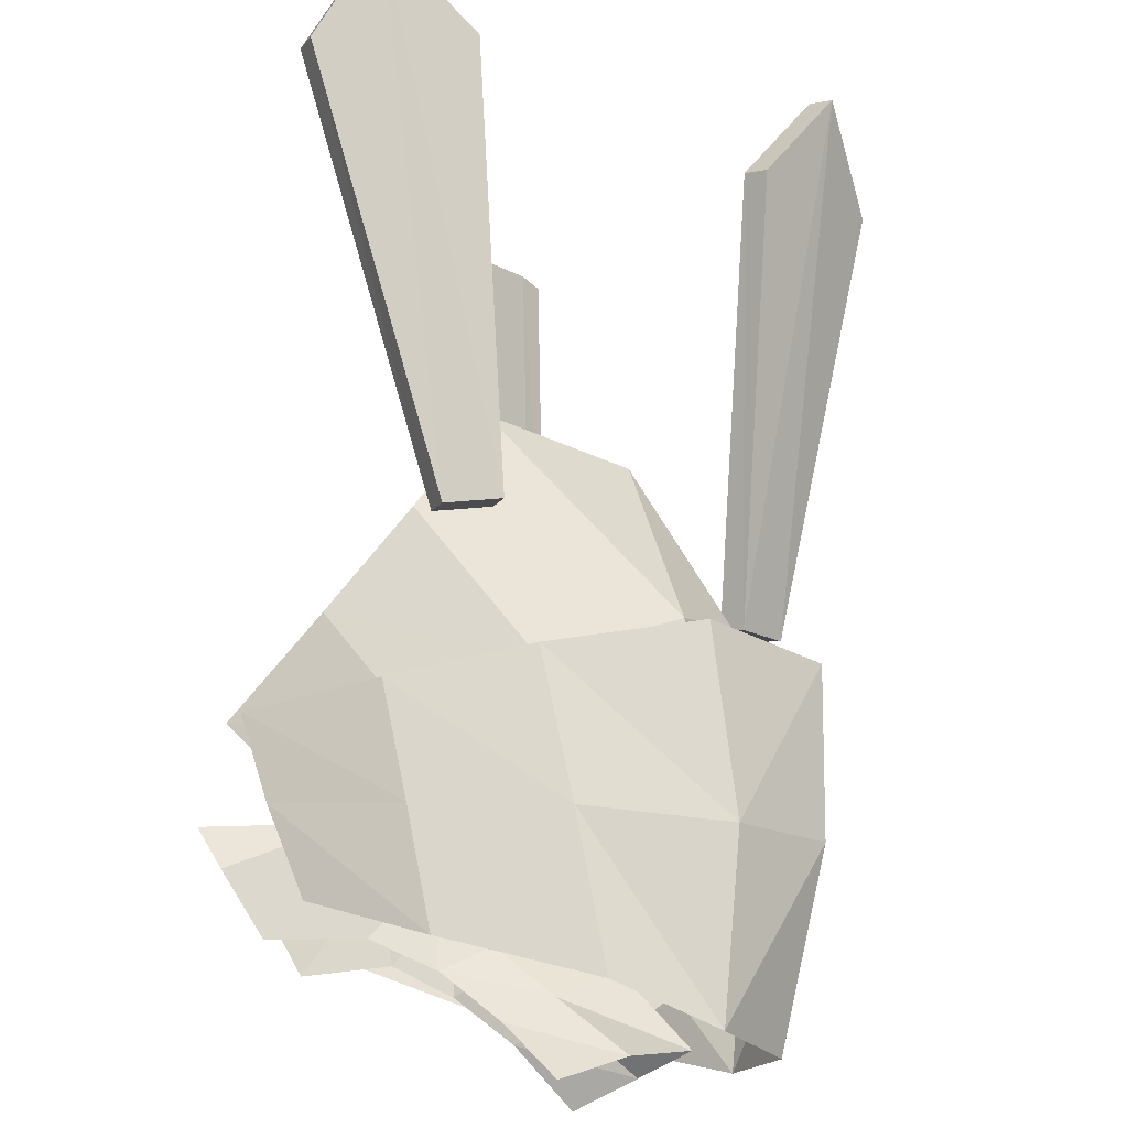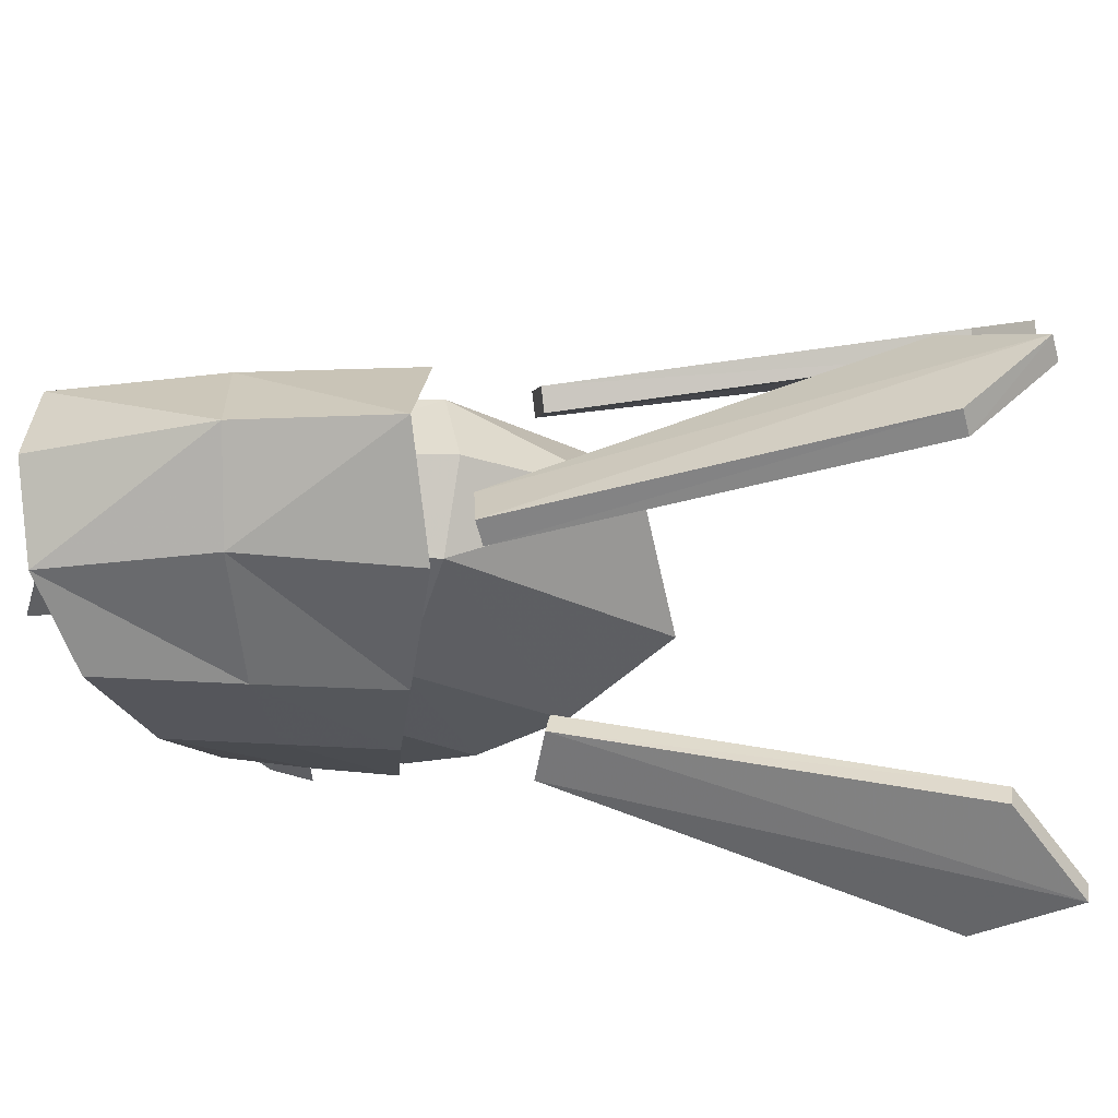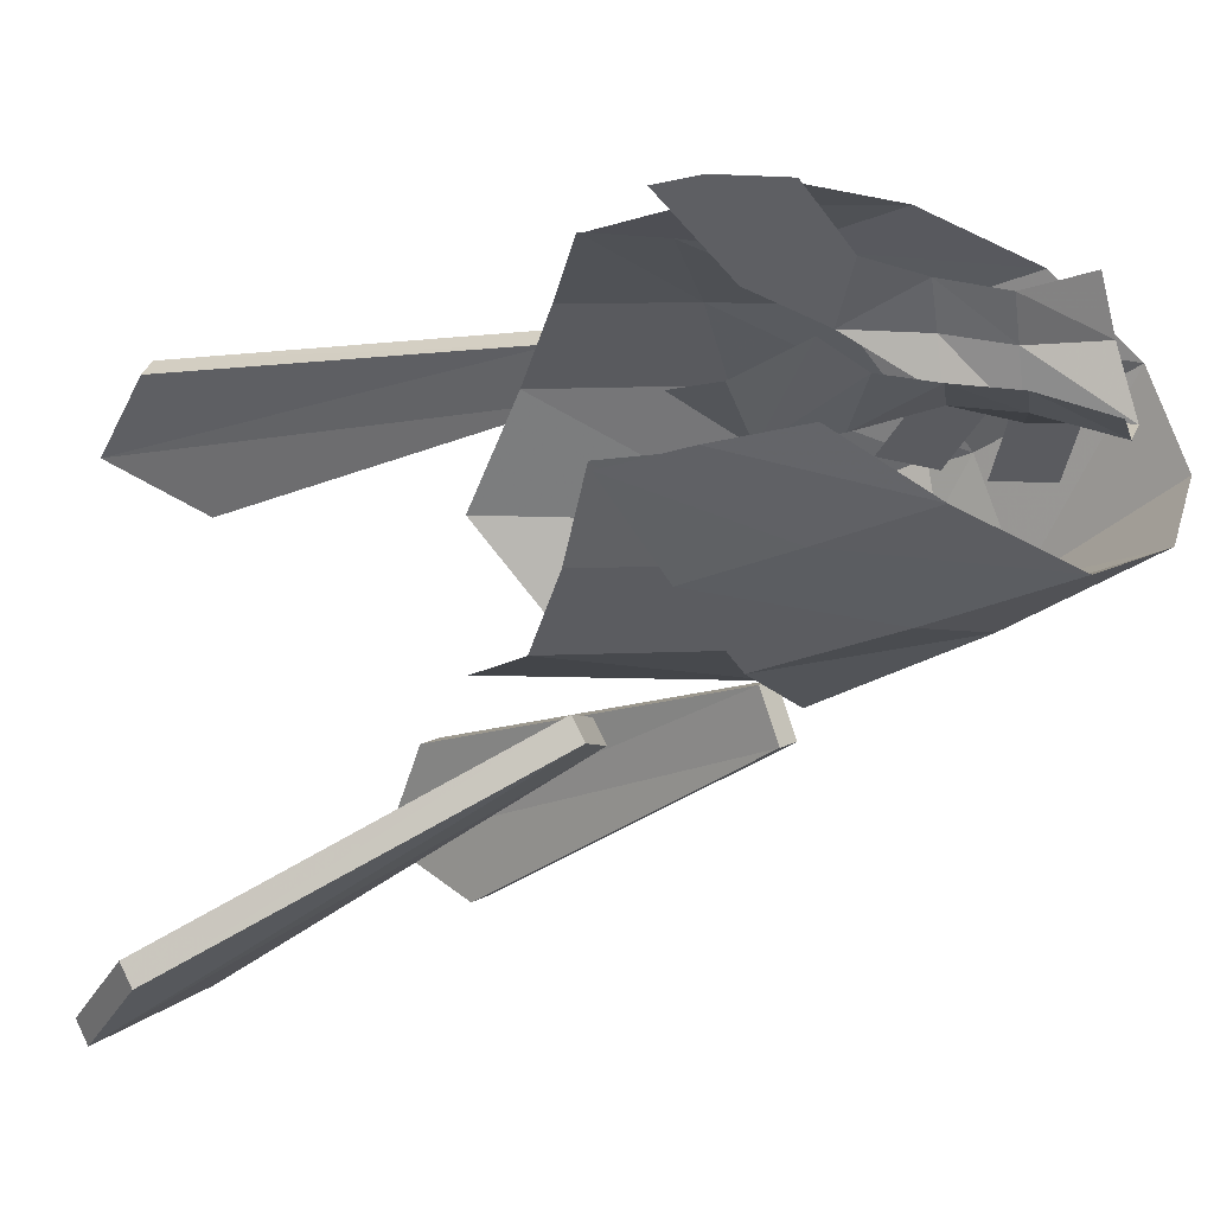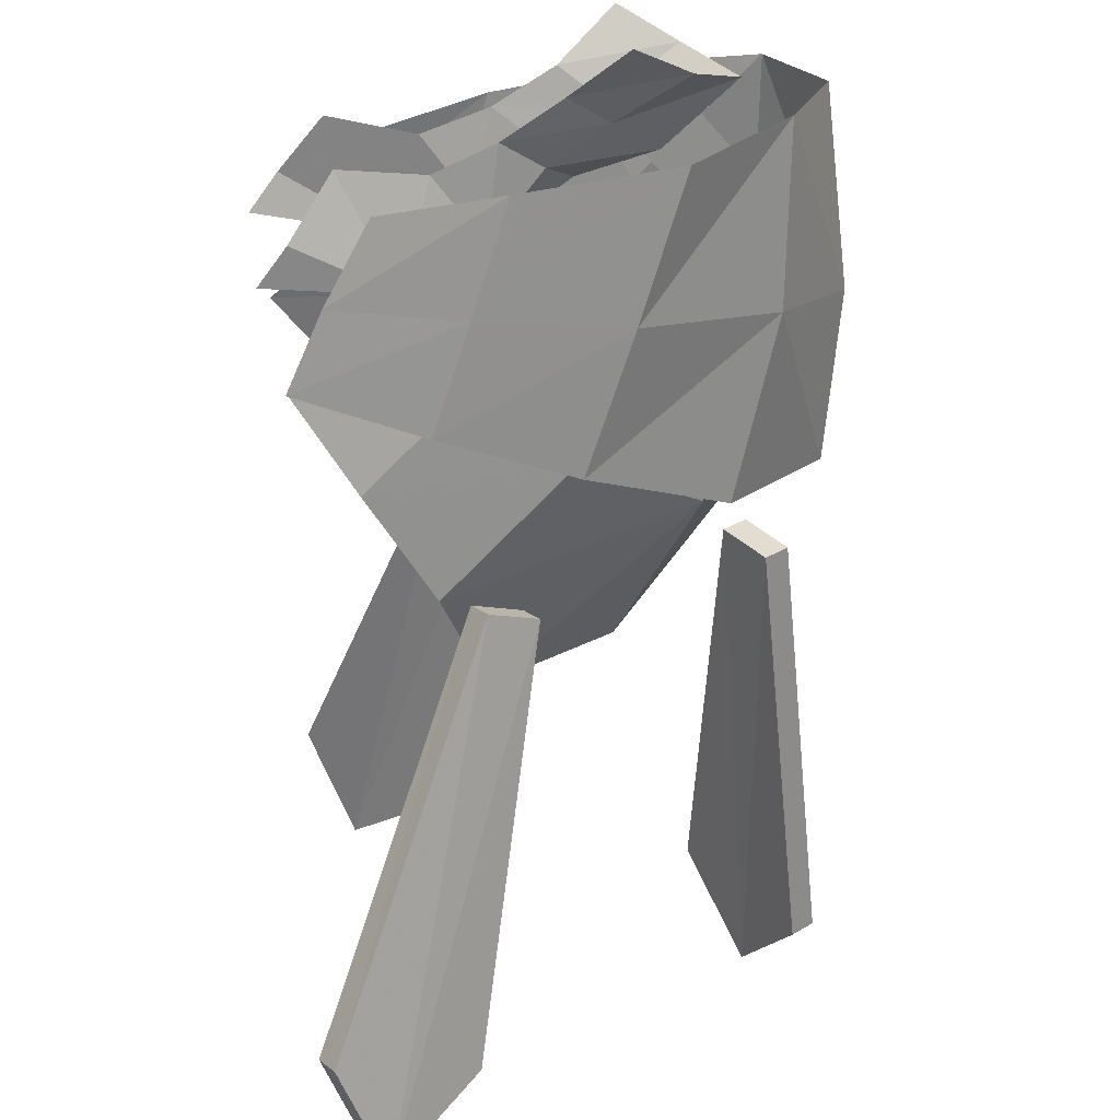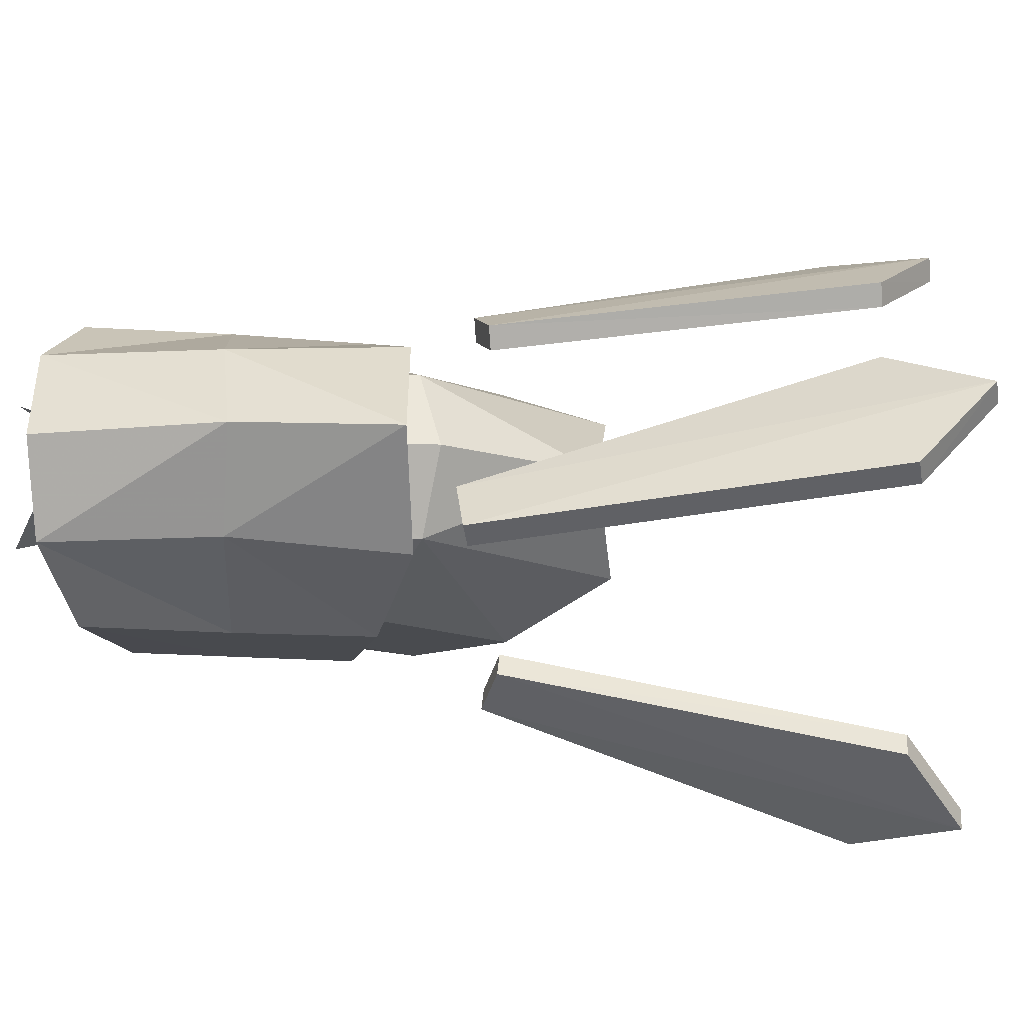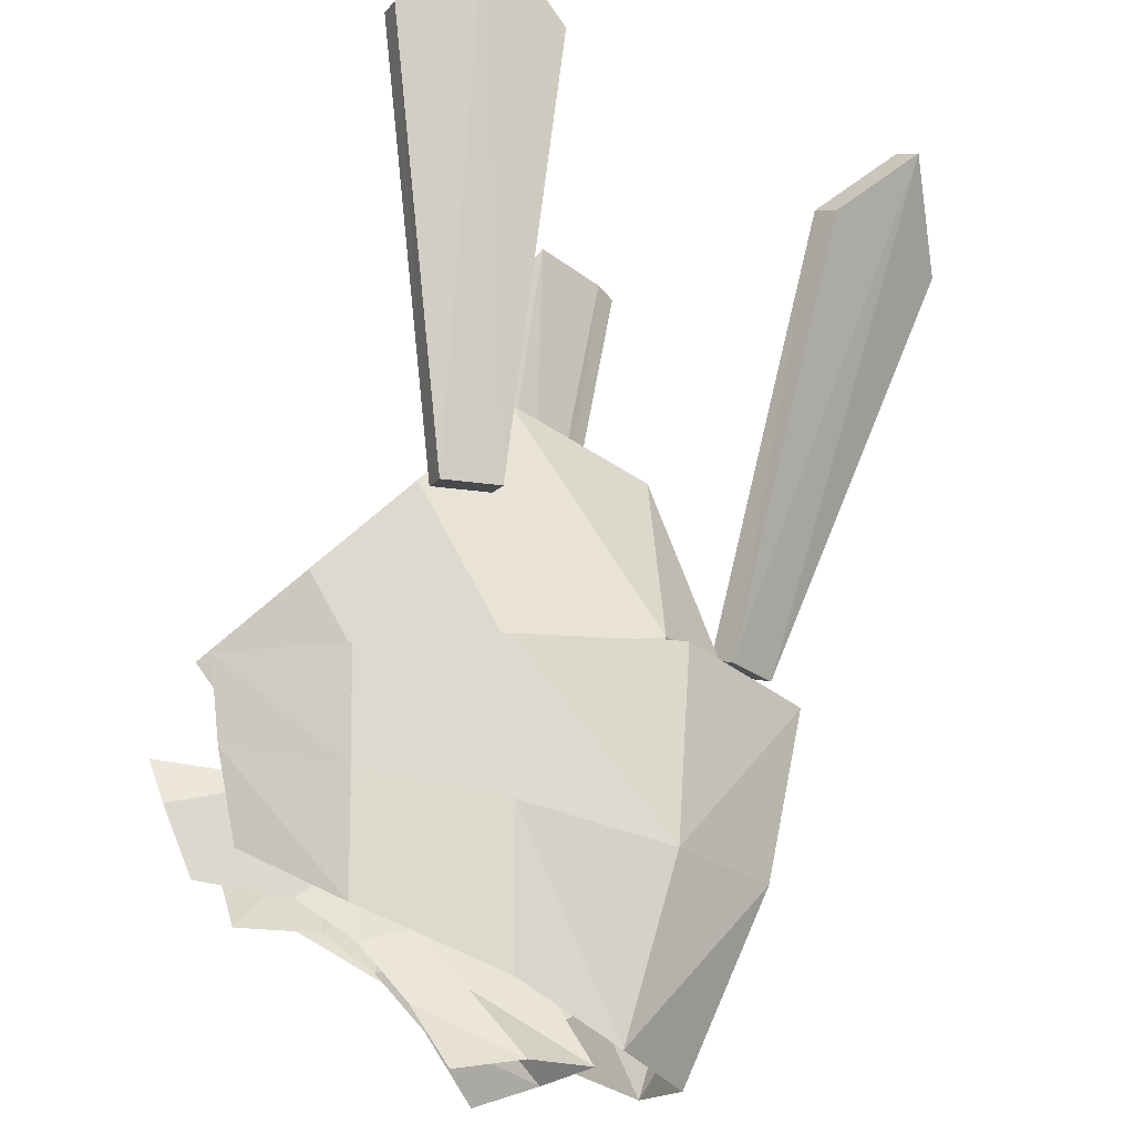
<metadata>
{"format":"obj","ext":"obj","renderer":"f3d","projection":"perspective","resolution":1024,"background":"white","views":[{"elev":68.5,"azim":-18.3,"up":"+Y"},{"elev":-24.0,"azim":76.0,"up":"+Y"},{"elev":-38.2,"azim":-71.4,"up":"+Y"},{"elev":-66.0,"azim":-24.6,"up":"+Y"},{"elev":-10.5,"azim":68.5,"up":"+Y"},{"elev":67.3,"azim":-7.8,"up":"+Y"}]}
</metadata>
<code>
g common_shoulder_41530
v 0.2514 -1.546 3.41
v 1.076 -0.6025 6.213
v -0.7091 -1.37 6.562
v -2.307 -1.855 4.821
v 2.405 -0.3791 8.37
v 0.6538 -1.112 8.721
v 2.181 0.8273 5.942
v 4.407 1.044 7.905
v 4.046 -0.8265 11.03
v 1.813 -1.912 11.18
v 5.767 1.197 11.11
v -0.2343 2.106 3.355
v -2.851 2.236 4.759
v -1.051 2.494 6.523
v 0.8418 2.046 6.186
v 0.3321 2.523 8.685
v 2.186 2.103 8.344
v 1.328 3.563 11.12
v 3.718 2.884 10.99
v 3.769 0.9896 7.652
v 6.911 1.253 6.209
v 7.84 1.356 8.252
v 4.699 1.093 9.695
v 1.771 0.7911 5.502
v 4.419 1.003 3.273
v 5.856 1.148 4.994
v 3.208 0.9357 7.223
v -1.596 -3.016 1.179
v -5.62 -4.043 1.504
v -5.974 -4.215 -0.1273
v -5.213 -2.761 3.985
v -2.345 2.615 1.093
v -6.905 2.782 -0.2334
v -6.563 3.051 1.397
v -5.938 2.692 3.902
f 1 2 3
f 3 4 1
f 3 2 5
f 5 6 3
f 2 7 8
f 8 5 2
f 6 5 9
f 9 10 6
f 5 8 11
f 11 9 5
f 12 13 14
f 14 15 12
f 14 16 17
f 17 15 14
f 15 17 8
f 8 7 15
f 16 18 19
f 19 17 16
f 17 19 11
f 11 8 17
f 20 21 22
f 22 23 20
f 24 25 26
f 26 27 24
f 1 7 2
f 1 4 28
f 28 29 30
f 28 4 31
f 28 31 29
f 12 15 7
f 12 32 13
f 32 33 34
f 32 35 13
f 32 34 35
g Object02
v 20.81 -0.9869 -15.8
v 20.57 2.142 -19.06
v 21.22 2.74 -18.64
v 21.45 -0.379 -15.39
v 17.16 3.534 -16.48
v 17.8 4.142 -16.06
v 17.16 3.534 -16.48
v 11.64 -1.111 -2.568
v 12.29 -0.5166 -2.149
v 17.8 4.142 -16.06
v 11.64 -1.111 -2.568
v 12.98 -2.725 -2.316
v 13.63 -2.131 -1.896
v 12.29 -0.5166 -2.149
v 12.98 -2.725 -2.316
v 20.81 -0.9869 -15.8
v 21.45 -0.379 -15.39
v 13.63 -2.131 -1.896
v 20.81 -0.9869 -15.8
v 12.98 -2.725 -2.316
v 20.57 2.142 -19.06
v 11.64 -1.111 -2.568
v 17.16 3.534 -16.48
v 21.45 -0.379 -15.39
v 21.22 2.74 -18.64
v 13.63 -2.131 -1.896
v 12.29 -0.5166 -2.149
v 17.8 4.142 -16.06
f 36 37 38
f 38 39 36
f 37 40 41
f 41 38 37
f 42 43 44
f 44 45 42
f 46 47 48
f 48 49 46
f 50 51 52
f 52 53 50
f 54 55 56
f 56 57 58
f 59 60 61
f 60 62 61
f 56 55 57
f 60 63 62
g Object03
v 5.493 -11.38 -21.06
v 8.767 -10.93 -24.14
v 9.252 -11.72 -23.86
v 5.989 -12.17 -20.77
v 10.49 -8.348 -20.89
v 10.99 -9.139 -20.6
v 10.49 -8.348 -20.89
v 5.976 -5.462 -6.228
v 6.458 -6.26 -5.944
v 10.99 -9.139 -20.6
v 5.976 -5.462 -6.228
v 4.185 -6.585 -6.285
v 4.667 -7.384 -6.002
v 6.458 -6.26 -5.944
v 4.185 -6.585 -6.285
v 5.493 -11.38 -21.06
v 5.989 -12.17 -20.77
v 4.667 -7.384 -6.002
v 5.493 -11.38 -21.06
v 4.185 -6.585 -6.285
v 8.767 -10.93 -24.14
v 5.976 -5.462 -6.228
v 10.49 -8.348 -20.89
v 5.989 -12.17 -20.77
v 9.252 -11.72 -23.86
v 4.667 -7.384 -6.002
v 6.458 -6.26 -5.944
v 10.99 -9.139 -20.6
f 64 65 66
f 66 67 64
f 65 68 69
f 69 66 65
f 70 71 72
f 72 73 70
f 74 75 76
f 76 77 74
f 78 79 80
f 80 81 78
f 82 83 84
f 84 85 86
f 87 88 89
f 88 90 89
f 84 83 85
f 88 91 90
g Object01
v 3.465 10.73 -21.56
v 3.814 11.62 -21.36
v 7.116 11.46 -24.43
v 6.778 10.56 -24.64
v 9.266 9.531 -20.98
v 8.916 8.643 -21.18
v 8.916 8.643 -21.18
v 9.266 9.531 -20.98
v 5.251 7.341 -6.058
v 4.917 6.448 -6.26
v 4.917 6.448 -6.26
v 5.251 7.341 -6.058
v 3.292 8.126 -6.197
v 2.958 7.232 -6.399
v 2.958 7.232 -6.399
v 3.292 8.126 -6.197
v 3.814 11.62 -21.36
v 3.465 10.73 -21.56
v 3.465 10.73 -21.56
v 6.778 10.56 -24.64
v 2.958 7.232 -6.399
v 8.916 8.643 -21.18
v 4.917 6.448 -6.26
v 3.814 11.62 -21.36
v 3.292 8.126 -6.197
v 7.116 11.46 -24.43
v 5.251 7.341 -6.058
v 9.266 9.531 -20.98
f 92 93 94
f 94 95 92
f 95 94 96
f 96 97 95
f 98 99 100
f 100 101 98
f 102 103 104
f 104 105 102
f 106 107 108
f 108 109 106
f 110 111 112
f 111 113 114
f 115 116 117
f 117 116 118
f 111 114 112
f 117 118 119
g Object04
v 7.166 -2.538 11.51
v 4.556 -5.034 9.348
v 5.301 -5.074 3.916
v 9.759 -2.369 5.519
v -0.1002 -5.25 6.245
v -3.651 -4.447 3.577
v -3.847 -4.499 0.1806
v 0.4522 -5.285 2.019
v 5.92 -5.029 -1.43
v 11.05 -2.807 -1.006
v -3.783 -4.525 -2.952
v 0.9313 -5.3 -2.088
v 12.05 1.197 6.081
v 8.351 1.013 12.21
v 14.03 1.148 0.322
v 6.562 4.286 11.44
v 9.155 4.455 5.45
v 4.294 6.303 3.802
v 3.558 6.241 9.234
v -1.058 5.573 6.136
v -0.513 5.62 1.909
v -4.604 4.055 0.0943
v -4.409 4.106 3.491
v 10.45 4.832 -1.075
v 4.921 6.26 -1.544
v -0.03686 5.637 -2.199
v -4.54 4.029 -3.038
f 120 121 122
f 122 123 120
f 124 125 126
f 126 127 124
f 123 122 128
f 128 129 123
f 127 126 130
f 130 131 127
f 121 124 127
f 127 122 121
f 122 127 131
f 131 128 122
f 120 123 132
f 132 133 120
f 123 129 134
f 134 132 123
f 135 136 137
f 137 138 135
f 139 140 141
f 141 142 139
f 136 143 144
f 144 137 136
f 140 145 146
f 146 141 140
f 138 137 140
f 140 139 138
f 137 144 145
f 145 140 137
f 135 133 132
f 132 136 135
f 136 132 134
f 134 143 136
g Object05
v 8.995 -2.077 4.154
v 6.975 -3.418 3.838
v 5.691 -4.357 -1.207
v 10.36 -2.093 -1.582
v 2.216 -4.022 3.005
v -1.517 -3.827 2.283
v -3.126 -3.996 -0.3647
v 1.271 -4.605 -0.7046
v 3.508 -4.622 -7.438
v 6.548 -2.441 -10.52
v -3.714 -4.076 -3.073
v -0.2821 -4.802 -5.037
v 10.2 1.094 4.002
v 11.65 1.085 -1.801
v 10.3 0.8234 -8.396
v 8.457 4.006 4.092
v 9.823 3.99 -1.643
v 4.813 5.562 -1.307
v 6.233 4.965 3.754
v 1.443 4.707 2.917
v 0.4172 5.04 -0.8018
v -3.805 3.676 -0.4421
v -2.196 3.845 2.205
v 6.009 3.641 -10.59
v 2.628 5.316 -7.538
v -1.139 4.874 -5.135
v -5.091 3.536 -2.989
f 147 148 149
f 149 150 147
f 151 152 153
f 153 154 151
f 150 149 155
f 155 156 150
f 154 153 157
f 157 158 154
f 148 151 154
f 154 149 148
f 149 154 158
f 158 155 149
f 159 147 150
f 150 160 159
f 150 156 161
f 161 160 150
f 162 163 164
f 164 165 162
f 166 167 168
f 168 169 166
f 163 170 171
f 171 164 163
f 167 172 173
f 173 168 167
f 165 164 167
f 167 166 165
f 164 171 172
f 172 167 164
f 159 160 163
f 163 162 159
f 163 160 161
f 161 170 163

</code>
